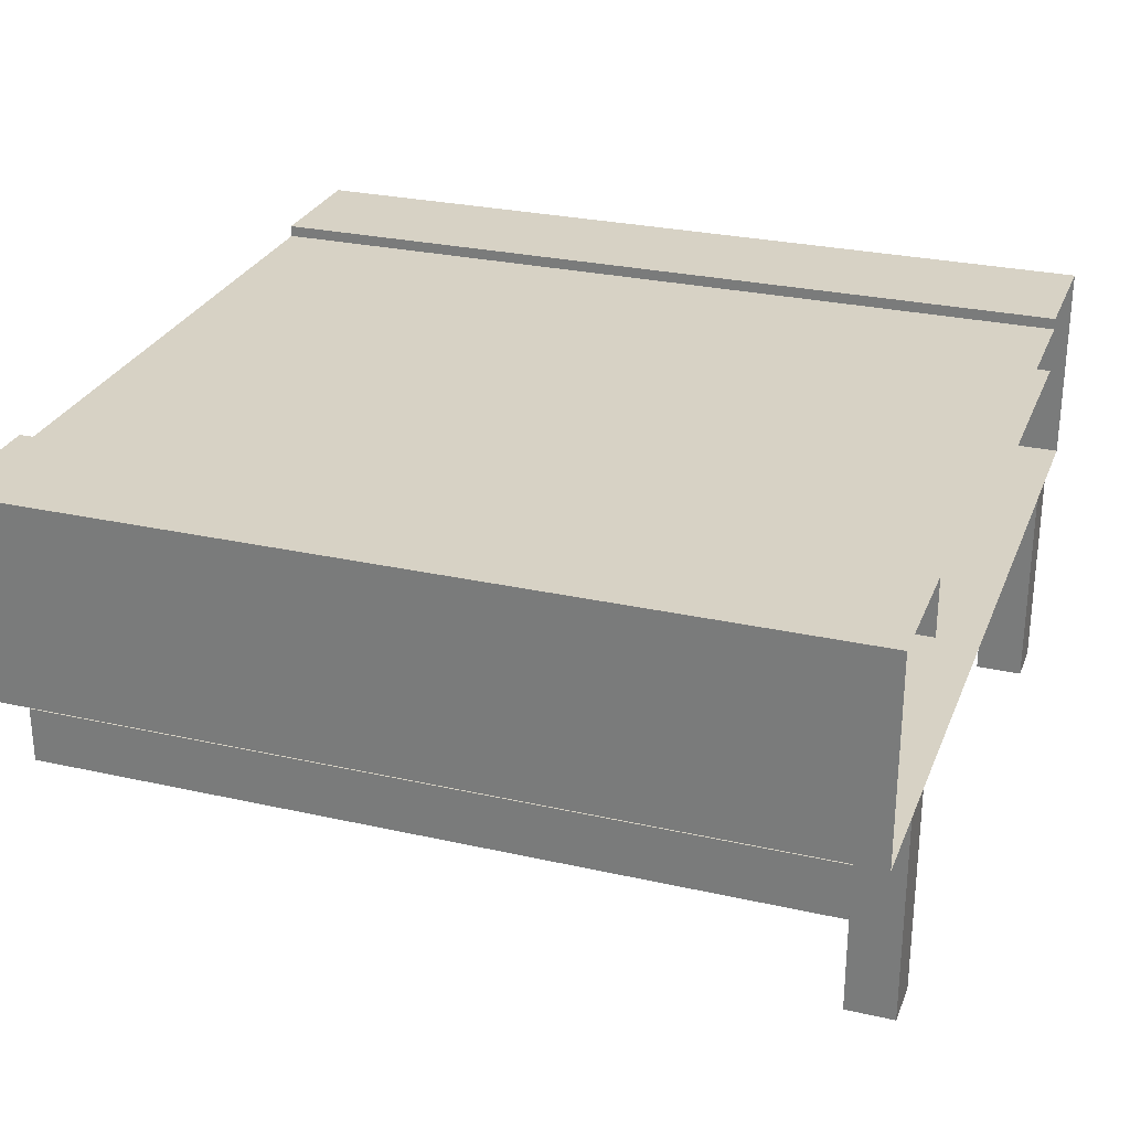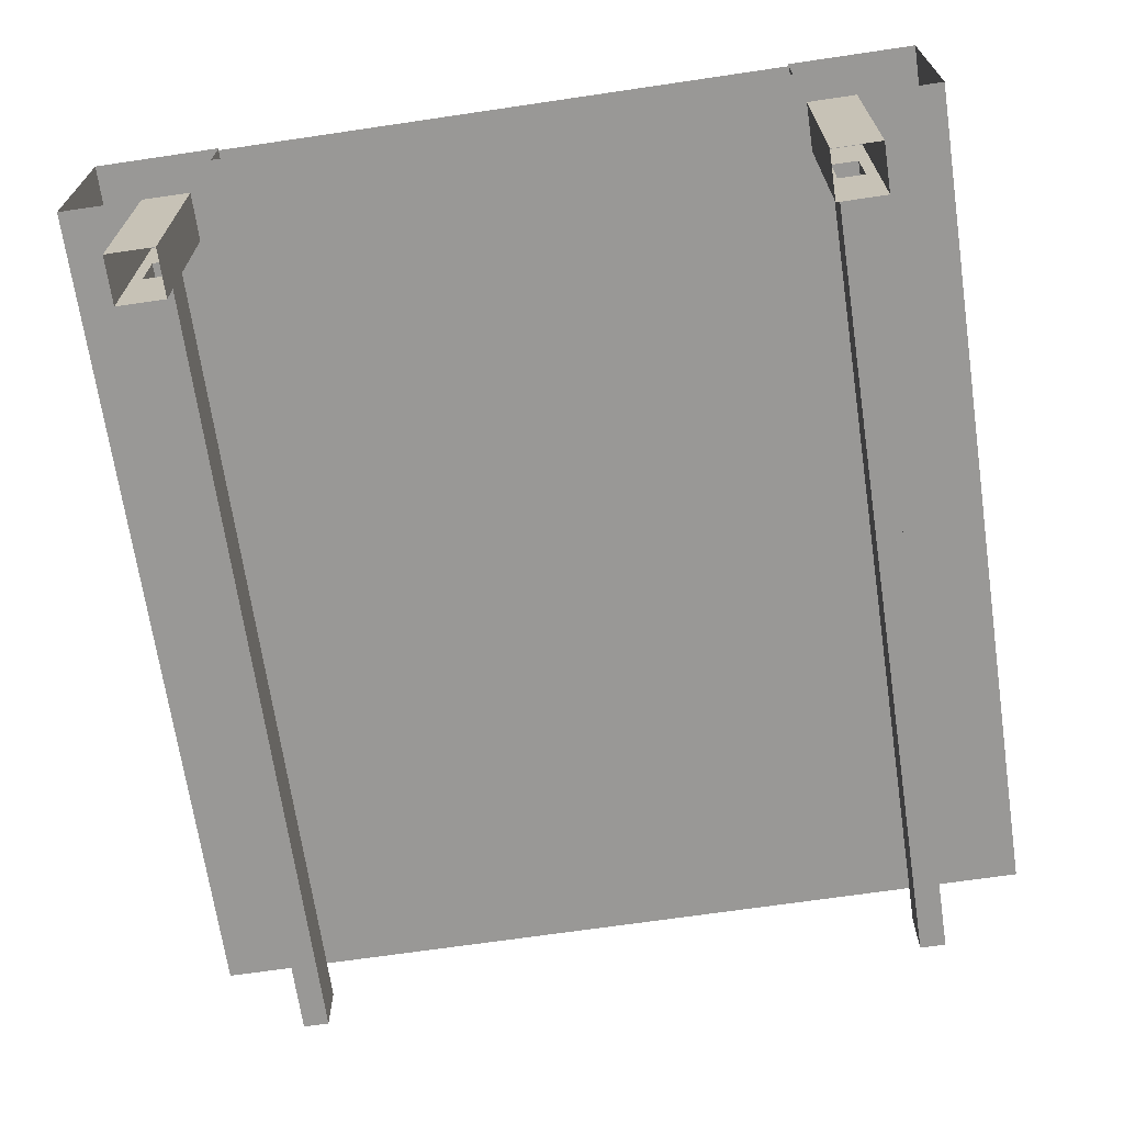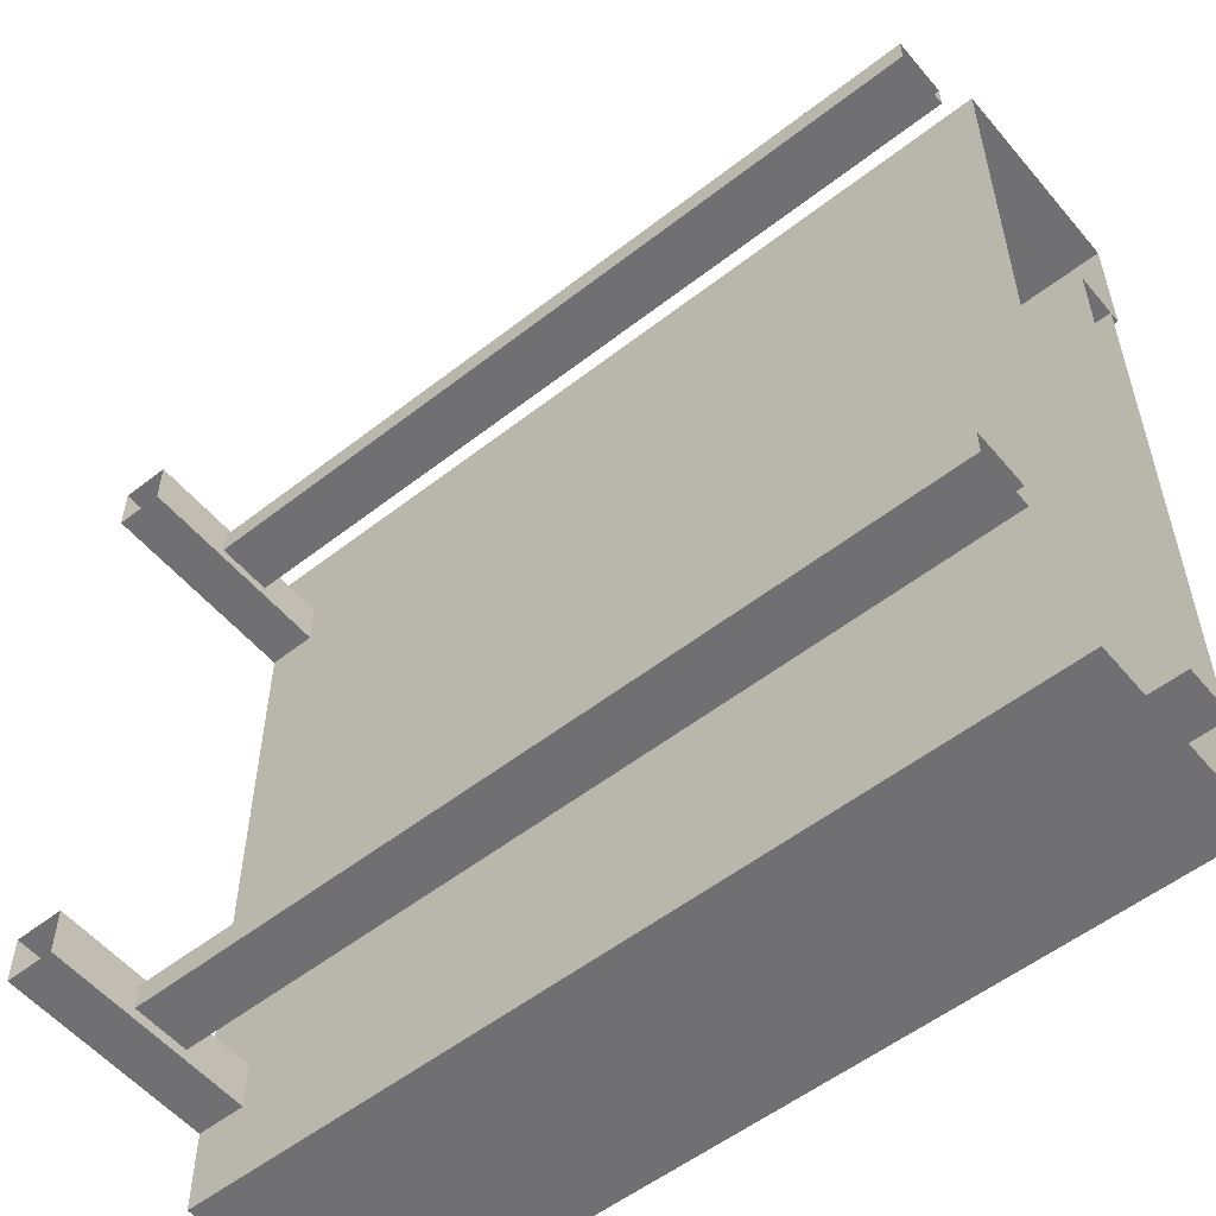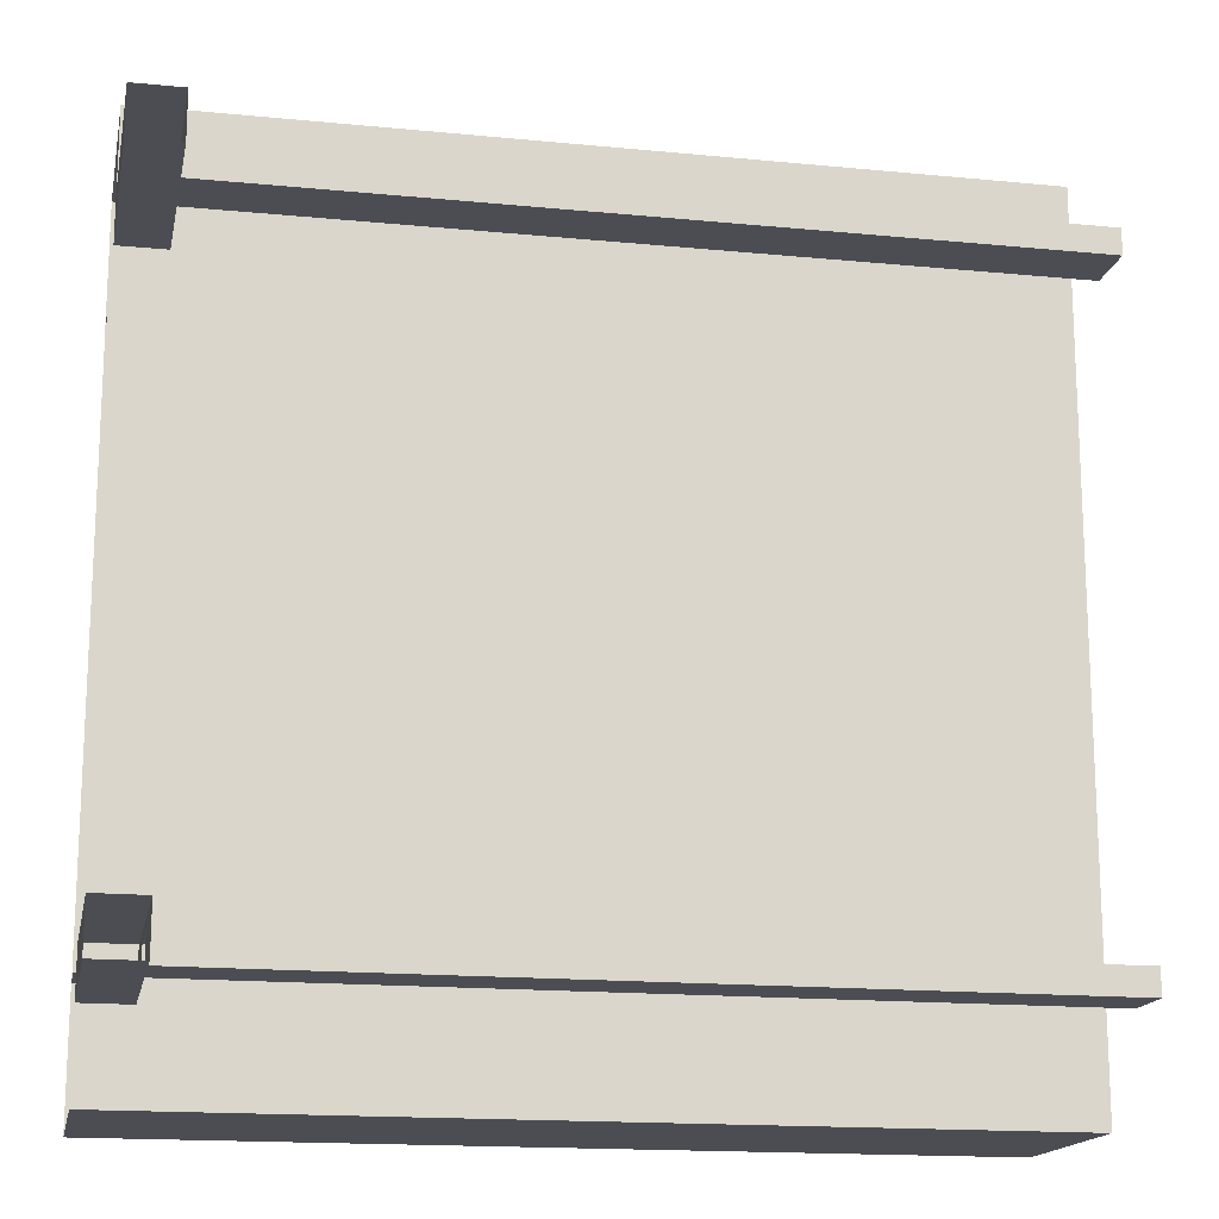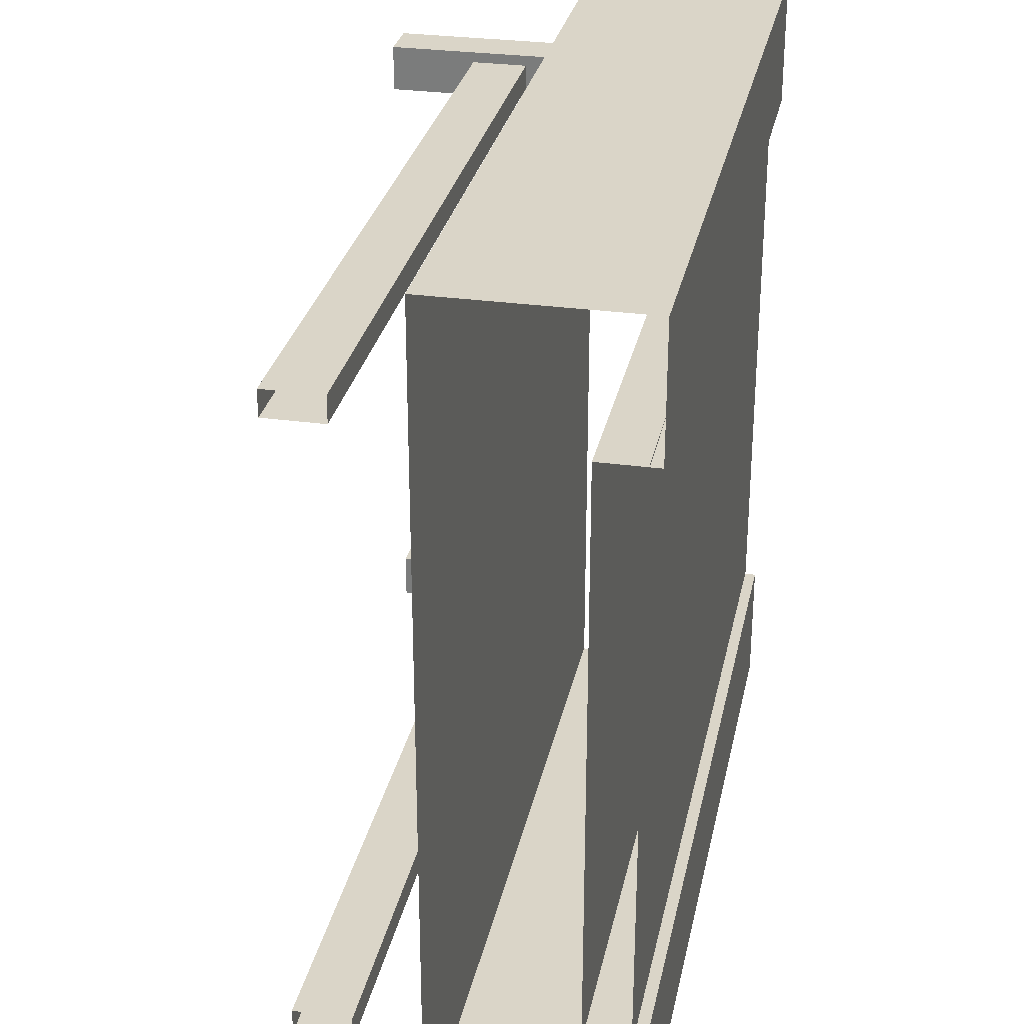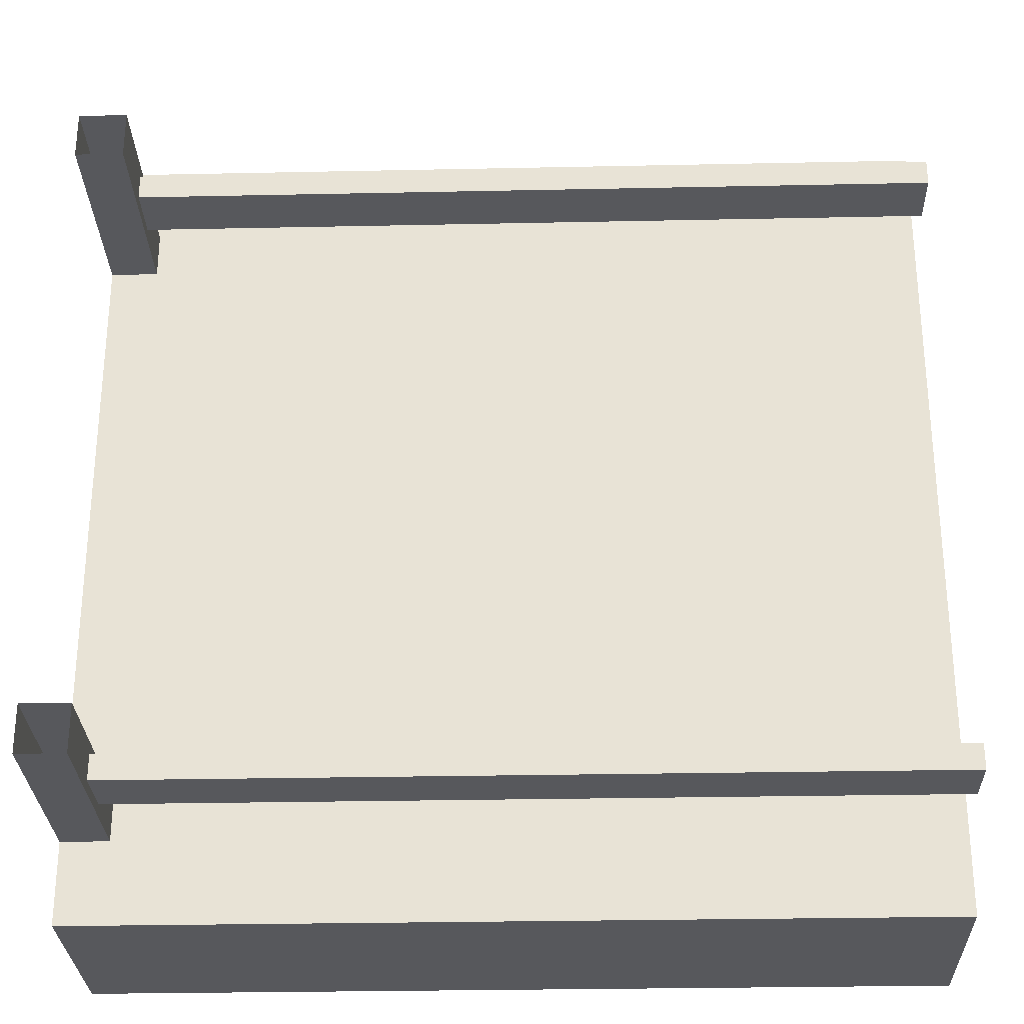
<metadata>
{"format":"obj","ext":"obj","renderer":"f3d","projection":"perspective","resolution":1024,"background":"white","views":[{"elev":27.6,"azim":-161.0,"up":"+Y"},{"elev":-68.6,"azim":-81.6,"up":"+Y"},{"elev":-55.0,"azim":39.4,"up":"+Z"},{"elev":-16.3,"azim":-11.4,"up":"+Z"},{"elev":29.3,"azim":101.6,"up":"+Z"},{"elev":-28.5,"azim":1.8,"up":"+Z"}]}
</metadata>
<code>
g default
v 149.7 142.6 104.7
v 149.7 142.6 -103.6
v -149.7 142.6 104.7
v -149.7 142.6 -103.6
v -149.7 1.1e-05 104.2
v -149.7 1.1e-05 120.9
v -149.7 74.53 104.2
v -149.7 74.53 120.9
v -133 74.53 104.2
v -133 74.53 120.9
v -133 1.1e-05 104.2
v -133 1.1e-05 120.9
v -149.7 28.81 104.2
v -149.7 28.81 120.9
v -133 28.81 120.9
v -133 28.81 104.2
v -149.7 53.65 104.2
v -149.7 53.65 120.9
v -133 53.65 120.9
v -133 53.65 104.2
v -133 51.34 117.1
v -133 51.34 108
v -133 31.12 117.1
v -133 31.12 108
v 149.7 51.34 117.1
v 149.7 51.34 108
v 149.7 31.12 117.1
v 149.7 31.12 108
v -149.7 74.53 150
v -149.7 146.6 150
v 149.7 146.6 150
v 149.7 74.53 150
v -149.7 74.53 104.2
v 149.7 74.53 104.2
v 149.7 146.6 104.2
v -149.7 146.6 104.2
v -149.7 126.5 104.2
v -149.7 126.5 150
v 149.7 126.5 150
v 149.7 126.5 104.2
v 149.7 126.5 -3e-06
v -149.7 74.53 -3e-06
v 149.7 74.53 -3e-06
v -149.7 126.5 -3e-06
v -149.7 1.1e-05 -104.2
v -149.7 1.1e-05 -120.9
v -149.7 74.53 -104.2
v -149.7 74.53 -120.9
v -133 74.53 -104.2
v -133 74.53 -120.9
v -133 1.1e-05 -104.2
v -133 1.1e-05 -120.9
v -149.7 28.81 -104.2
v -149.7 28.81 -120.9
v -133 28.81 -120.9
v -133 28.81 -104.2
v -149.7 53.65 -104.2
v -149.7 53.65 -120.9
v -133 53.65 -120.9
v -133 53.65 -104.2
v -133 51.34 -117.1
v -133 51.34 -108
v -133 31.12 -117.1
v -133 31.12 -108
v 149.7 51.34 -117.1
v 149.7 51.34 -108
v 149.7 31.12 -117.1
v 149.7 31.12 -108
v -149.7 74.53 -150
v -149.7 146.6 -150
v 149.7 146.6 -150
v 149.7 74.53 -150
v -149.7 74.53 -104.2
v 149.7 74.53 -104.2
v 149.7 146.6 -104.2
v -149.7 146.6 -104.2
v -149.7 126.5 -104.2
v -149.7 126.5 -150
v 149.7 126.5 -150
v 149.7 126.5 -104.2
g SM_ConveyorBelt_Straight
f 1 2 4 3
f 17 18 8 7
f 9 10 19 20
f 18 19 10 8
f 20 17 7 9
f 5 6 14 13
f 6 12 15 14
f 16 15 12 11
f 11 5 13 16
f 13 14 18 17
f 14 15 19 18
f 16 13 17 20
f 20 19 21 22
f 19 15 23 21
f 15 16 24 23
f 16 20 22 24
f 22 21 25 26
f 21 23 27 25
f 23 24 28 27
f 24 22 26 28
f 35 36 30 31
f 33 34 32 29
f 38 39 31 30
f 34 33 42 43
f 29 32 39 38
f 36 35 40 37
f 41 44 37 40
f 57 47 48 58
f 49 60 59 50
f 58 48 50 59
f 60 49 47 57
f 45 53 54 46
f 46 54 55 52
f 56 51 52 55
f 51 56 53 45
f 53 57 58 54
f 54 58 59 55
f 56 60 57 53
f 60 62 61 59
f 59 61 63 55
f 55 63 64 56
f 56 64 62 60
f 62 66 65 61
f 61 65 67 63
f 63 67 68 64
f 64 68 66 62
f 75 71 70 76
f 73 69 72 74
f 78 70 71 79
f 74 43 42 73
f 69 78 79 72
f 76 77 80 75
f 41 80 77 44

</code>
